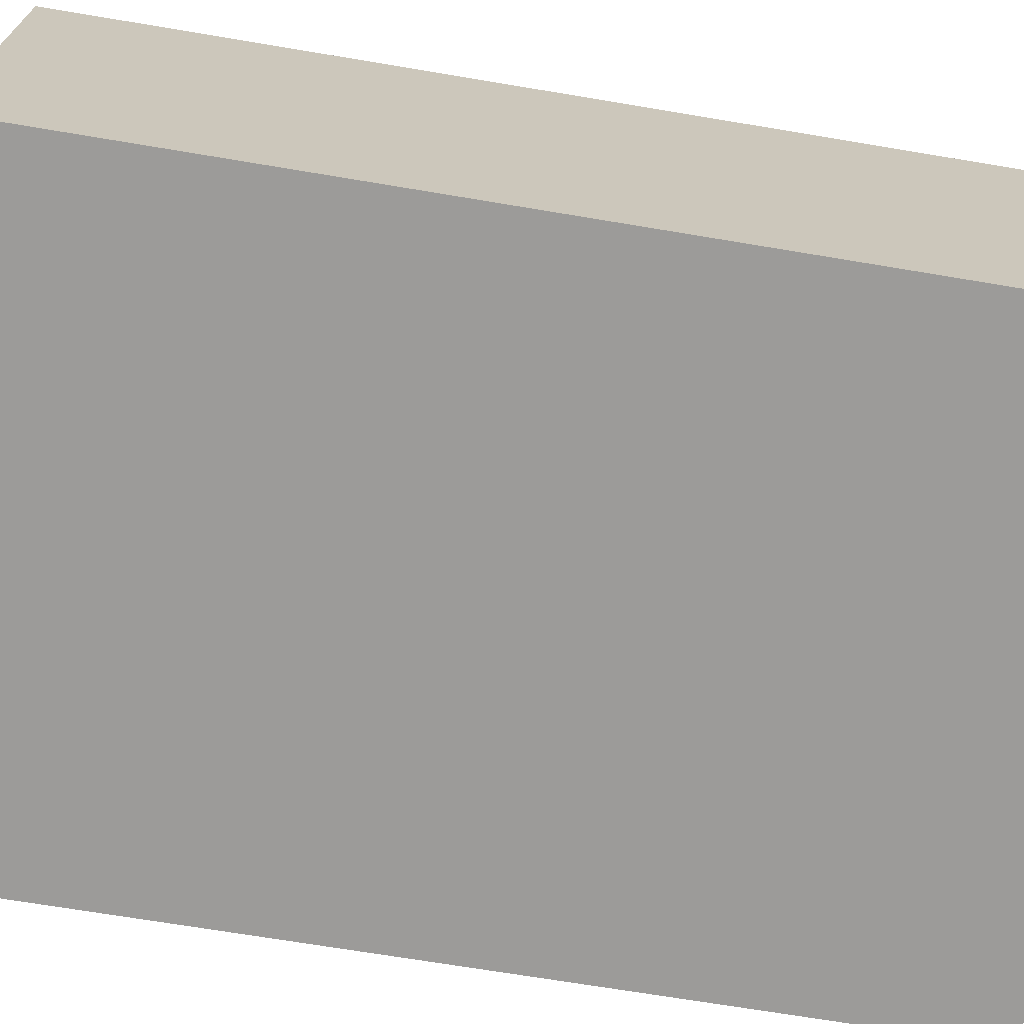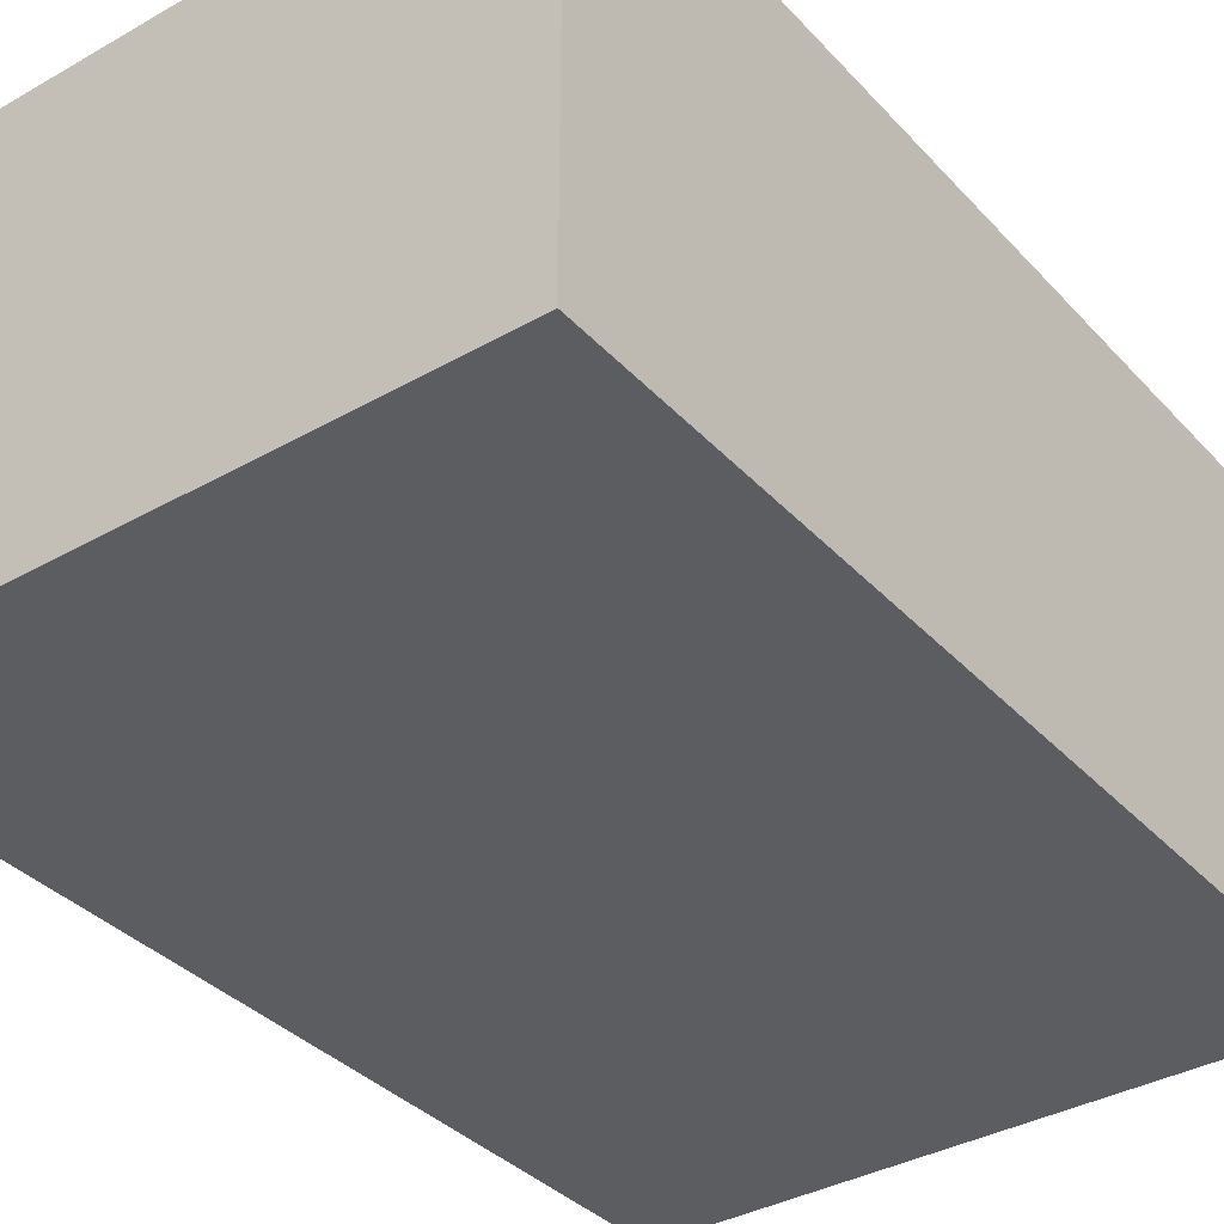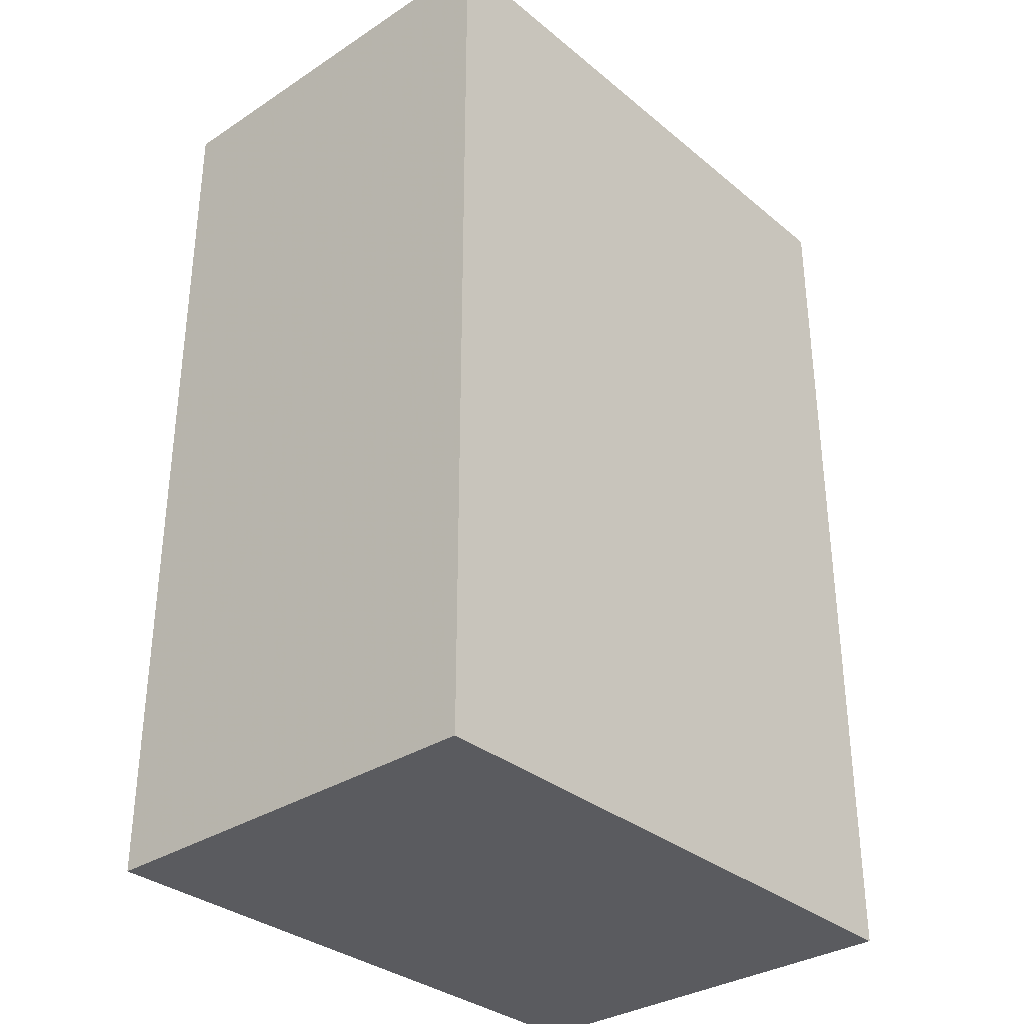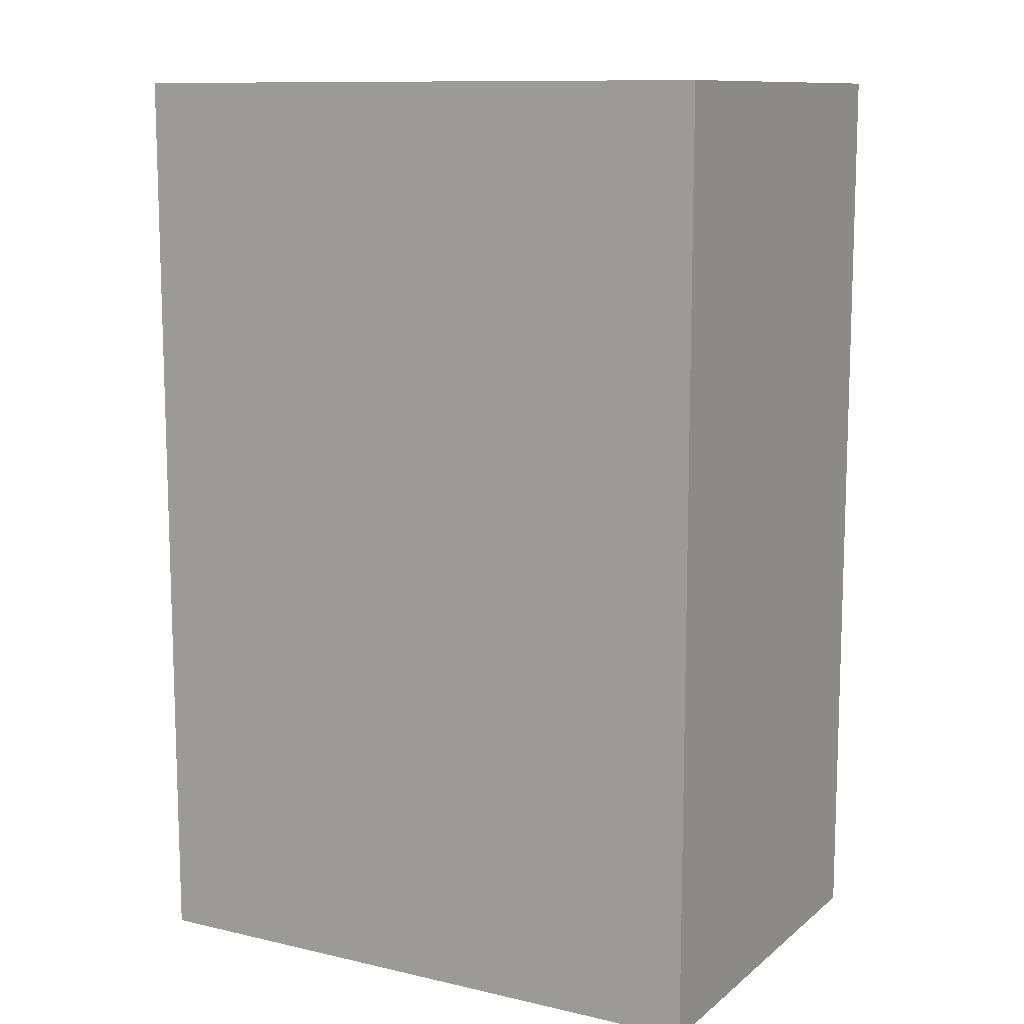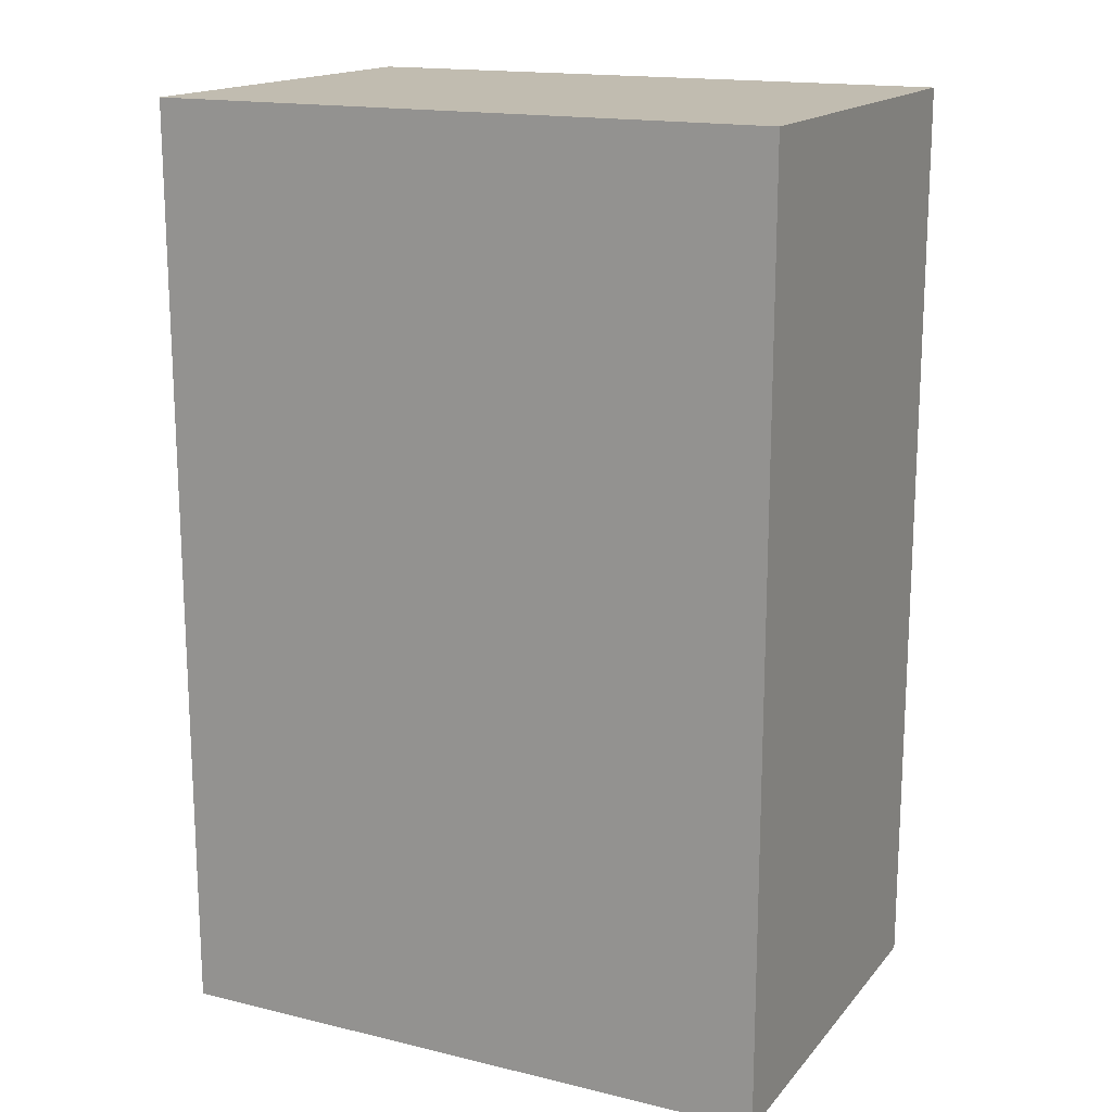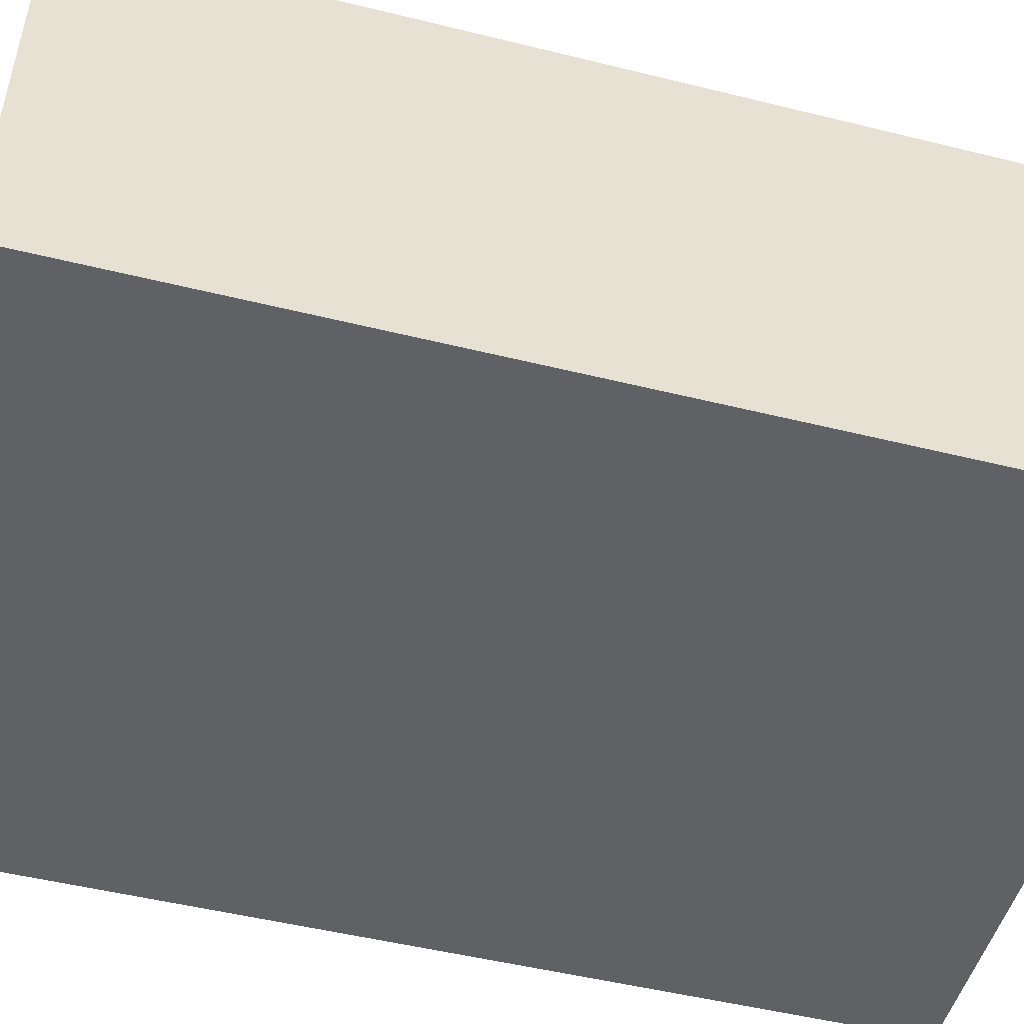
<metadata>
{"format":"obj","ext":"obj","renderer":"f3d","projection":"perspective","resolution":1024,"background":"white","views":[{"elev":-69.7,"azim":80.5,"up":"+Y"},{"elev":-36.3,"azim":36.6,"up":"+Y"},{"elev":-33.0,"azim":131.8,"up":"+Z"},{"elev":11.1,"azim":29.3,"up":"+Z"},{"elev":16.4,"azim":-153.8,"up":"+Z"},{"elev":-49.7,"azim":74.7,"up":"+Y"}]}
</metadata>
<code>
v 64 -176 432
v 192 -88 432
v 64 -88 432
v 192 -176 432
v 192 -88 240
v 64 -176 240
v 64 -88 240
v 192 -176 240
f 1 2 3
f 1 4 2
f 5 6 7
f 5 8 6
f 6 3 7
f 6 1 3
f 2 8 5
f 2 4 8
f 8 1 6
f 8 4 1
f 3 5 7
f 3 2 5

</code>
